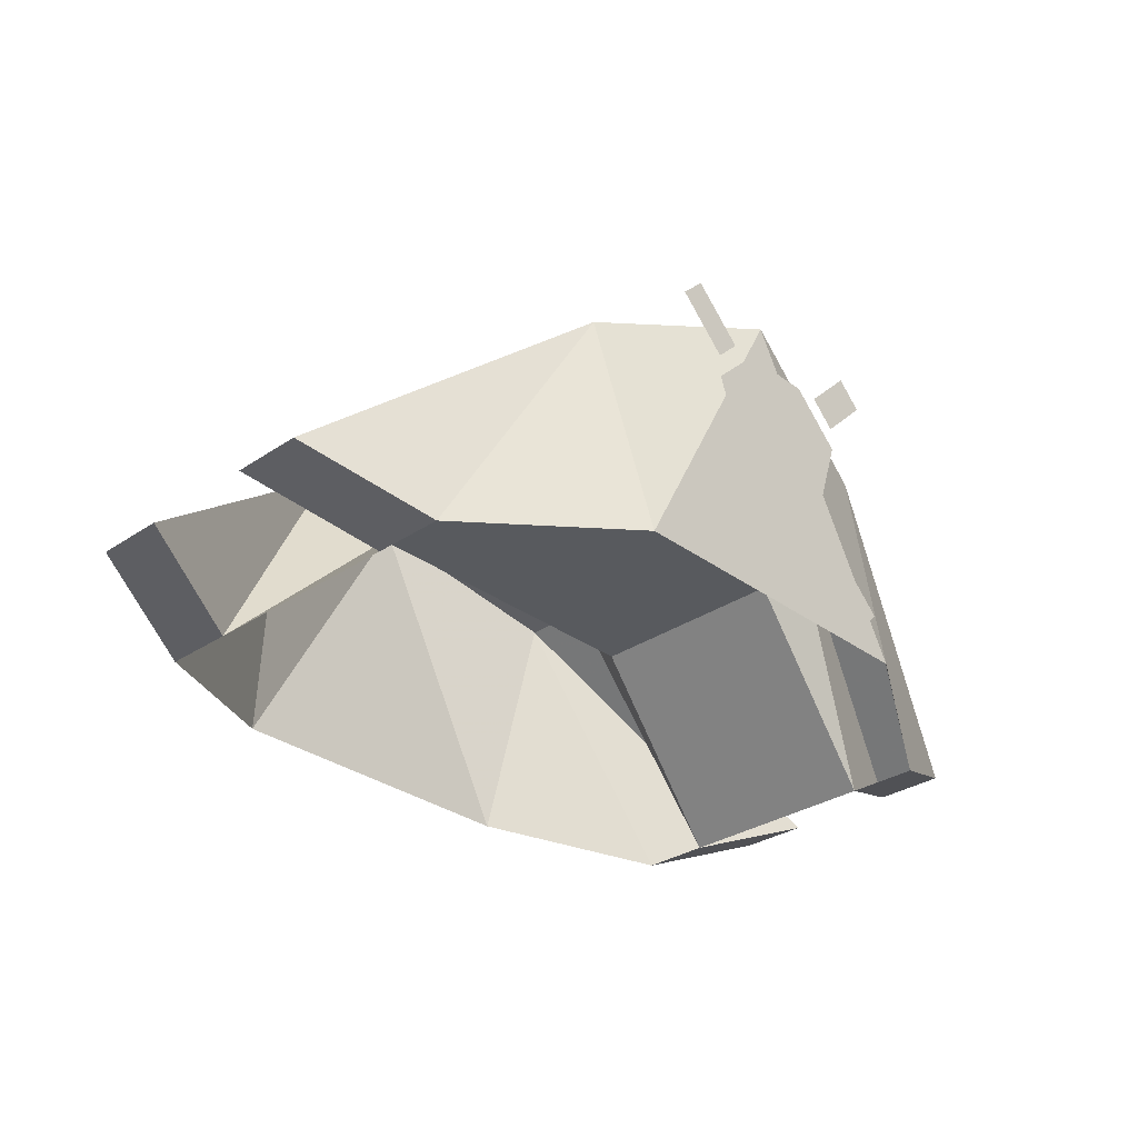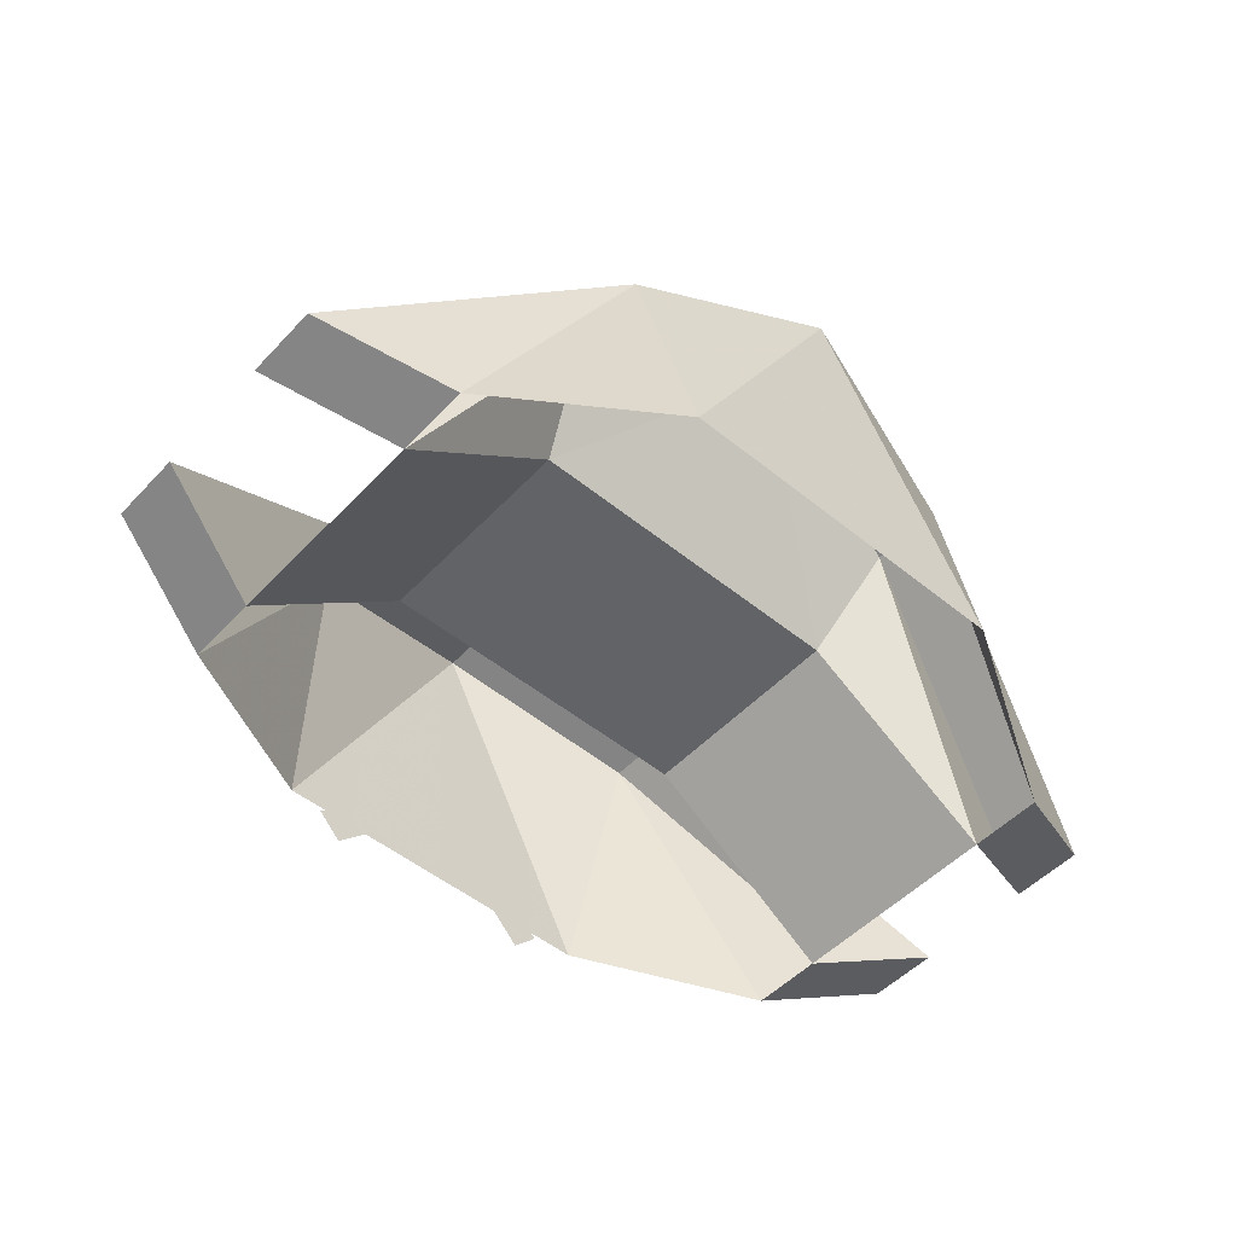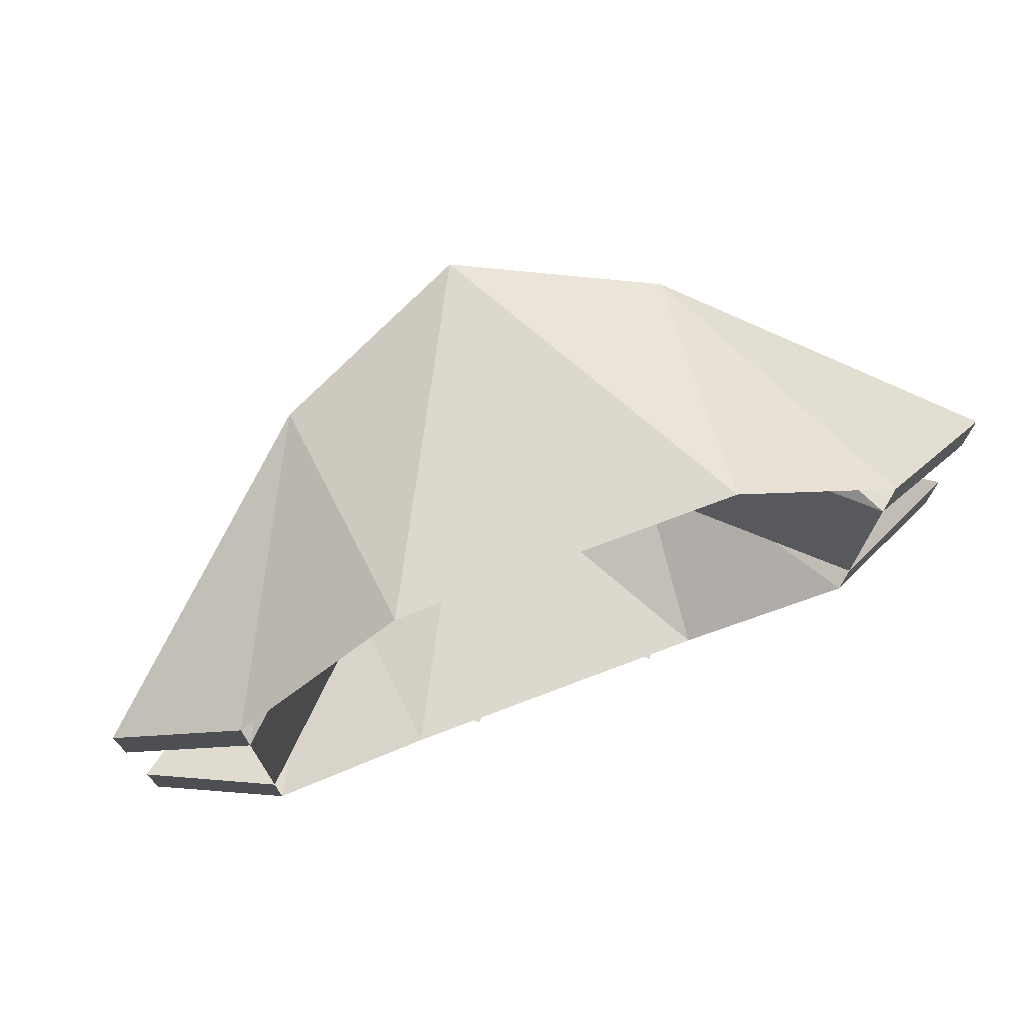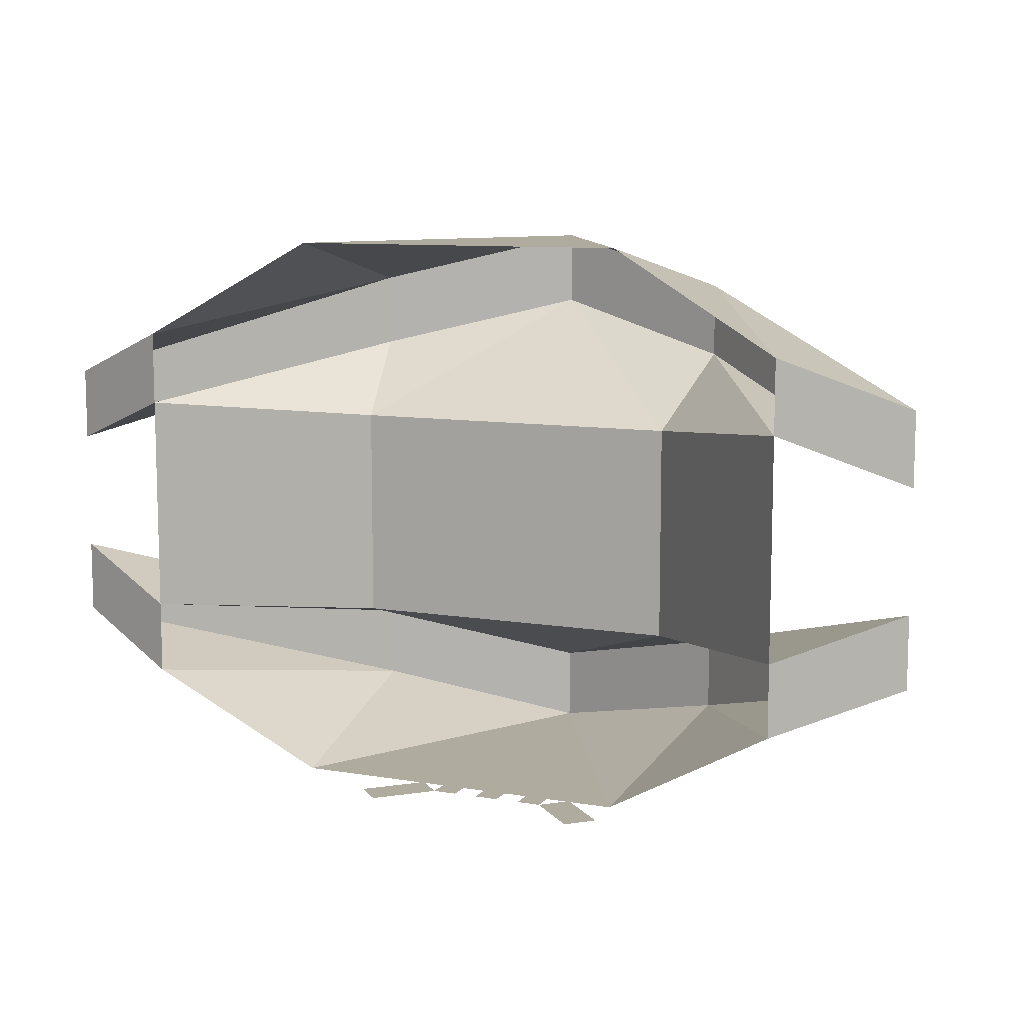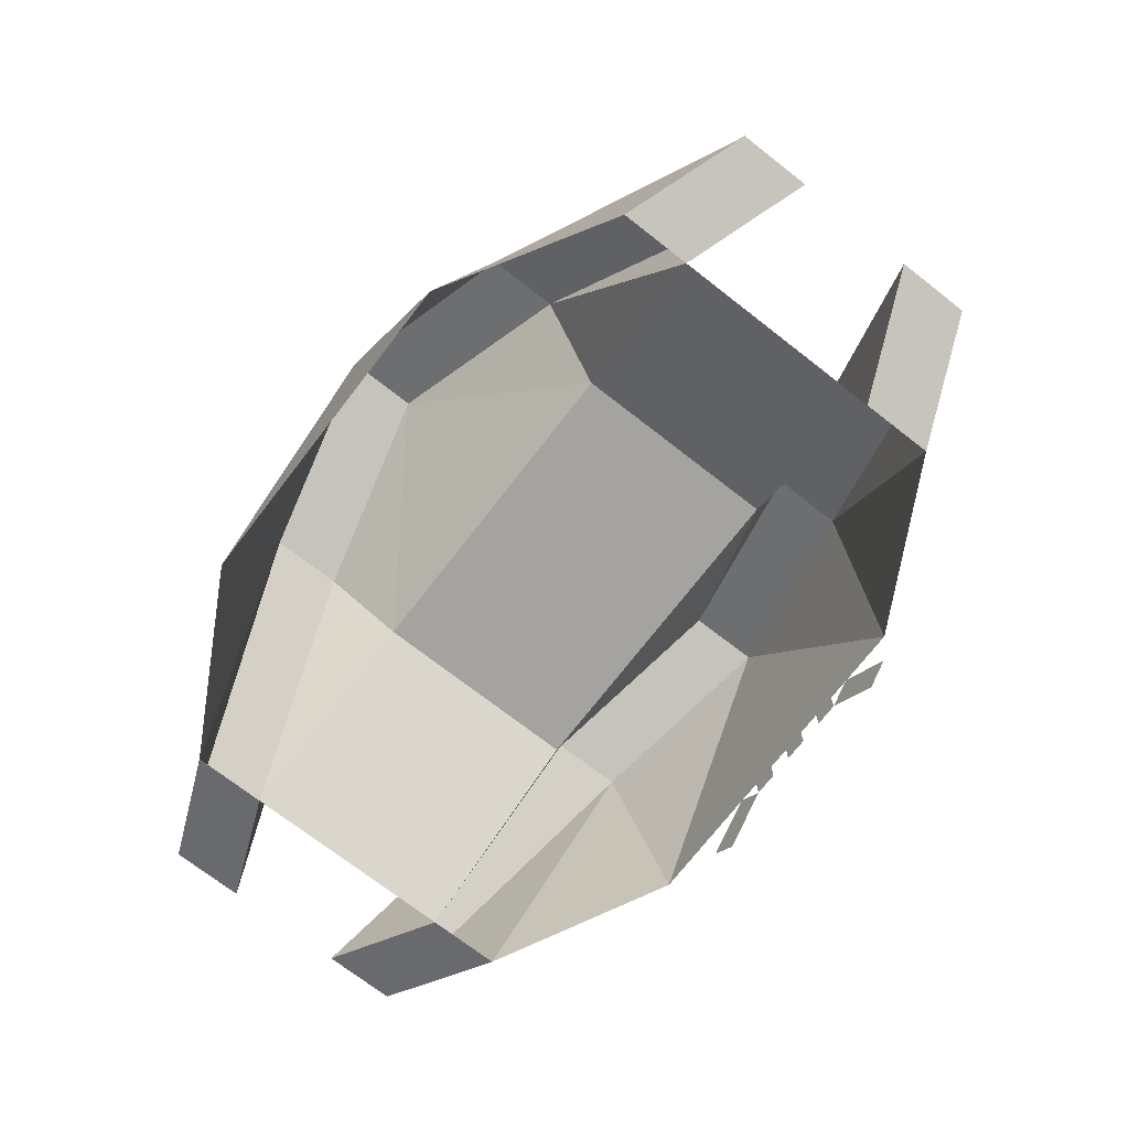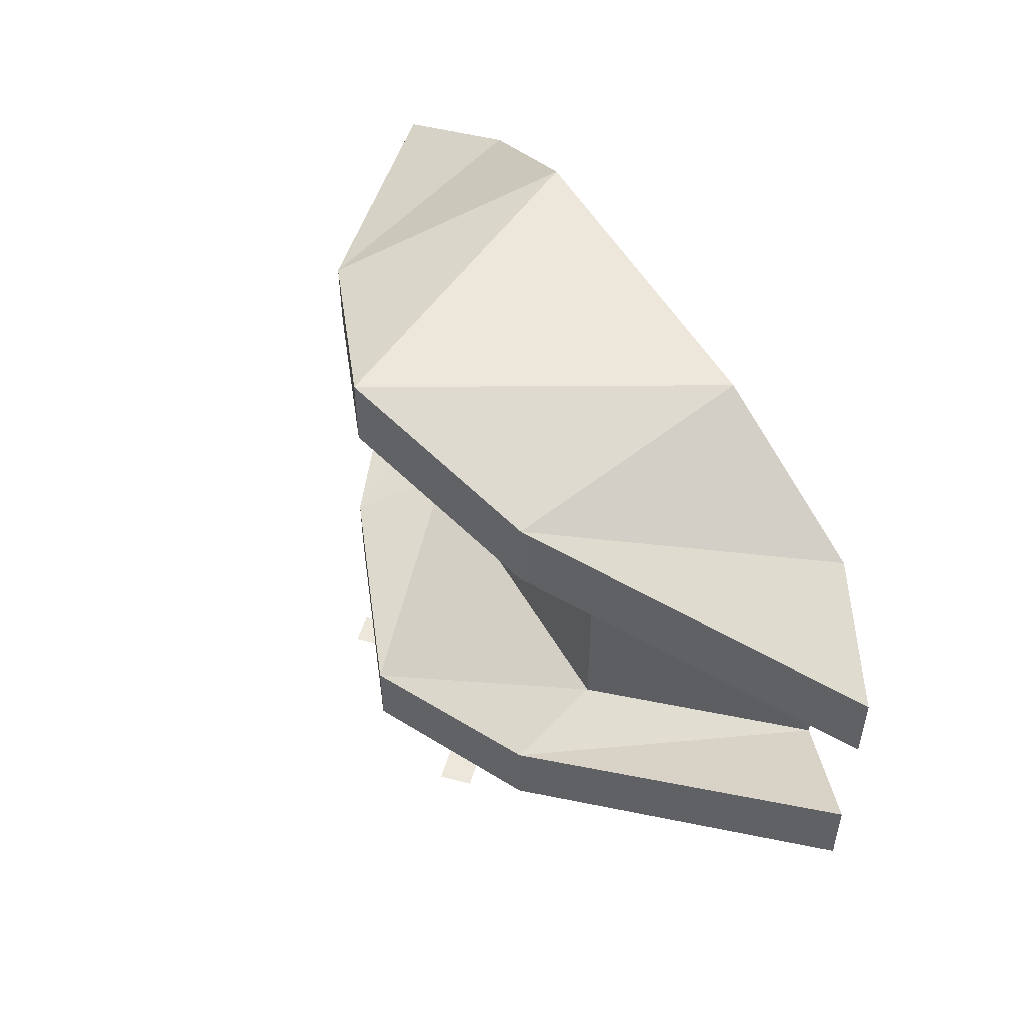
<metadata>
{"format":"obj","ext":"obj","renderer":"f3d","projection":"perspective","resolution":1024,"background":"white","views":[{"elev":-31.0,"azim":133.8,"up":"+Y"},{"elev":-50.8,"azim":-41.5,"up":"+Y"},{"elev":72.3,"azim":-20.8,"up":"+Z"},{"elev":9.7,"azim":23.5,"up":"+Z"},{"elev":-72.9,"azim":52.2,"up":"+Y"},{"elev":51.4,"azim":-118.7,"up":"+Z"}]}
</metadata>
<code>
v 0.09375 0.09375 -0.07812
v 0.03125 0.1172 -0.09375
v 0.08594 0.01562 -0.09375
v 0.1406 0.007812 -0.0625
v 0.1797 0.02344 -0.04688
v 0.1797 0.02344 -0.02344
v 0.09375 0.09375 -0.05469
v 0.03125 0.1172 -0.07031
v -0.03125 0.09375 -0.07812
v -0.02344 0.01562 -0.09375
v 0.08594 0.0625 -0.04688
v 0.1406 0.007812 -0.03906
v 0.1406 0.007812 0.03125
v 0.08594 0.0625 0.02344
v -0.02344 0.0625 -0.04688
v -0.03125 0.09375 -0.05469
v -0.1172 0.02344 -0.04688
v -0.07812 0.007812 -0.0625
v -0.07812 0.007812 -0.03906
v -0.1172 0.02344 -0.02344
v 0.08594 0.01562 0.08594
v 0.03125 0.1172 0.08594
v 0.09375 0.09375 0.07031
v 0.1406 0.007812 0.05469
v 0.1797 0.02344 0.03906
v 0.1797 0.02344 0.01562
v 0.09375 0.09375 0.04688
v 0.03125 0.1172 0.0625
v -0.02344 0.0625 0.02344
v -0.07812 0.007812 0.03125
v -0.03125 0.09375 0.04688
v -0.1172 0.02344 0.01562
v -0.07812 0.007812 0.05469
v -0.1172 0.02344 0.03906
v -0.03125 0.09375 0.07031
v -0.02344 0.01562 0.08594
v 0.007812 0.07812 -0.1016
v 0.01562 0.05469 -0.1016
v 0.05469 0.05469 -0.1016
v 0.0625 0.07812 -0.1016
v 0.04688 0.09375 -0.1016
v 0.02344 0.09375 -0.1016
v 0.01562 0.03125 -0.1016
v 0.02344 0.03125 -0.1016
v 0.02344 0.04688 -0.1016
v 0.01562 0.04688 -0.1016
v 0.03125 0.04688 -0.1016
v 0.03125 0.03125 -0.1016
v 0.03906 0.03125 -0.1016
v 0.03906 0.04688 -0.1016
v 0.04688 0.04688 -0.1016
v 0.04688 0.03125 -0.1016
v 0.05469 0.03125 -0.1016
v 0.05469 0.04688 -0.1016
v 0.05469 0.09375 -0.1016
v 0.0625 0.08594 -0.1016
v 0.07812 0.1016 -0.1016
v 0.07031 0.1094 -0.1016
v 0 0.1094 -0.1016
v -0.007812 0.1016 -0.1016
v 0.007812 0.08594 -0.1016
v 0.01562 0.09375 -0.1016
v 0.007812 0.03906 -0.1016
v -0.007812 0.02344 -0.1016
v 0 0.01562 -0.1016
v 0.07031 0.01562 -0.1016
v 0.07812 0.02344 -0.1016
v 0.0625 0.03906 -0.1016
f 1 2 3
f 1 3 4
f 1 4 5
f 1 5 6
f 1 6 7
f 1 7 2
f 2 7 8
f 2 8 9
f 2 9 10
f 2 10 3
f 11 8 7
f 11 7 12
f 11 12 13
f 11 13 14
f 11 14 15
f 11 15 8
f 8 15 16
f 8 16 9
f 9 16 17
f 9 17 18
f 9 18 10
f 12 7 6
f 12 6 4
f 4 6 5
f 16 15 19
f 16 19 20
f 16 20 17
f 17 20 19
f 17 19 18
f 21 22 23
f 21 23 24
f 24 23 25
f 24 25 13
f 13 25 26
f 13 26 27
f 13 27 14
f 14 27 28
f 14 28 29
f 14 29 15
f 15 29 19
f 19 29 30
f 30 29 31
f 30 31 32
f 30 32 33
f 33 32 34
f 33 34 35
f 33 35 36
f 36 35 22
f 36 22 21
f 28 27 23
f 28 23 22
f 28 22 31
f 28 31 29
f 27 26 25
f 27 25 23
f 22 35 31
f 31 35 32
f 32 35 34
f 37 38 39
f 37 39 40
f 37 40 41
f 37 41 42
f 43 44 45
f 43 45 46
f 47 48 49
f 47 49 50
f 51 52 53
f 51 53 54
f 55 56 57
f 55 57 58
f 59 60 61
f 59 61 62
f 43 63 64
f 43 64 65
f 66 67 68
f 66 68 53

</code>
